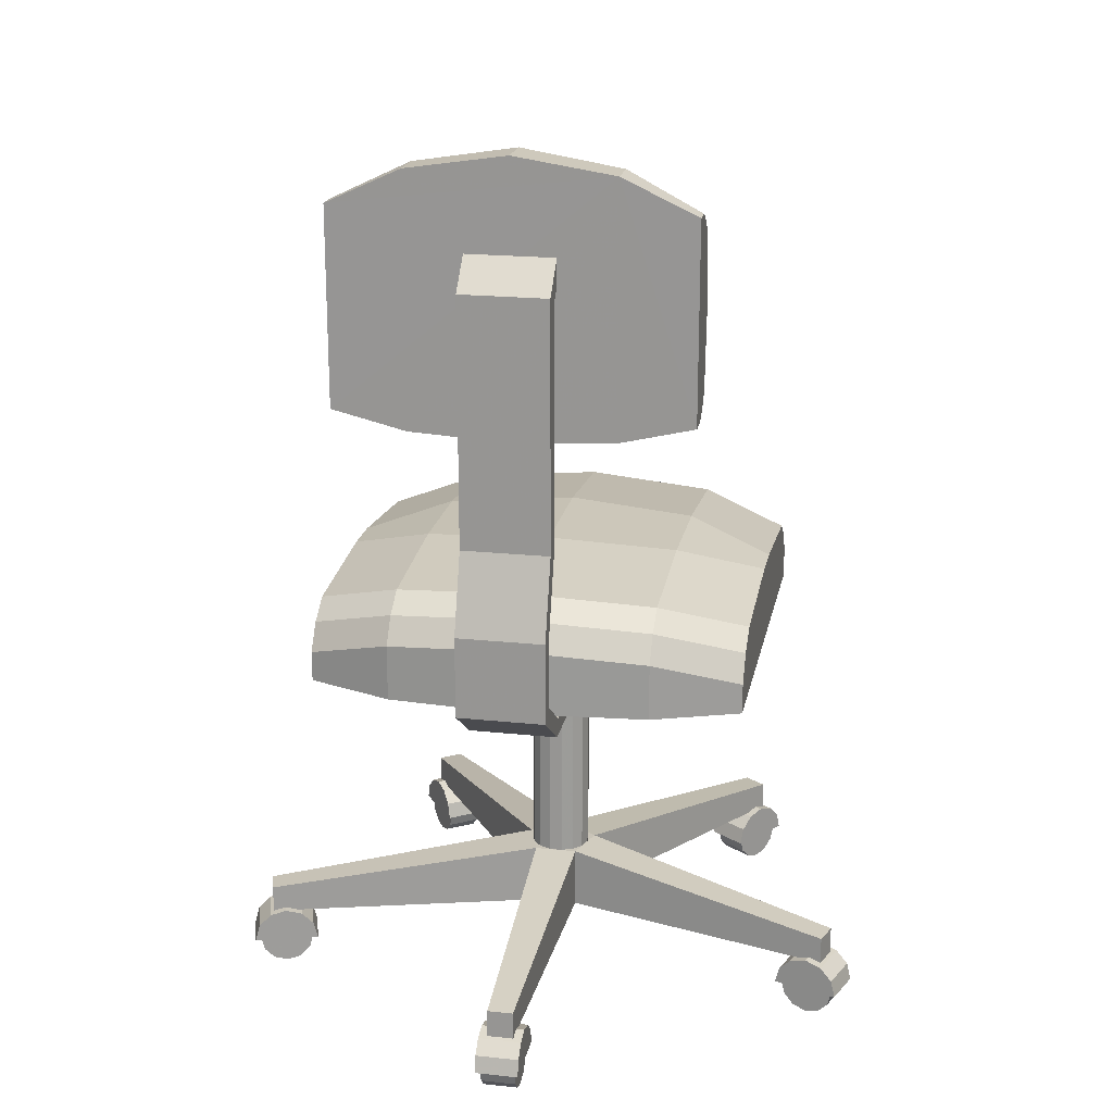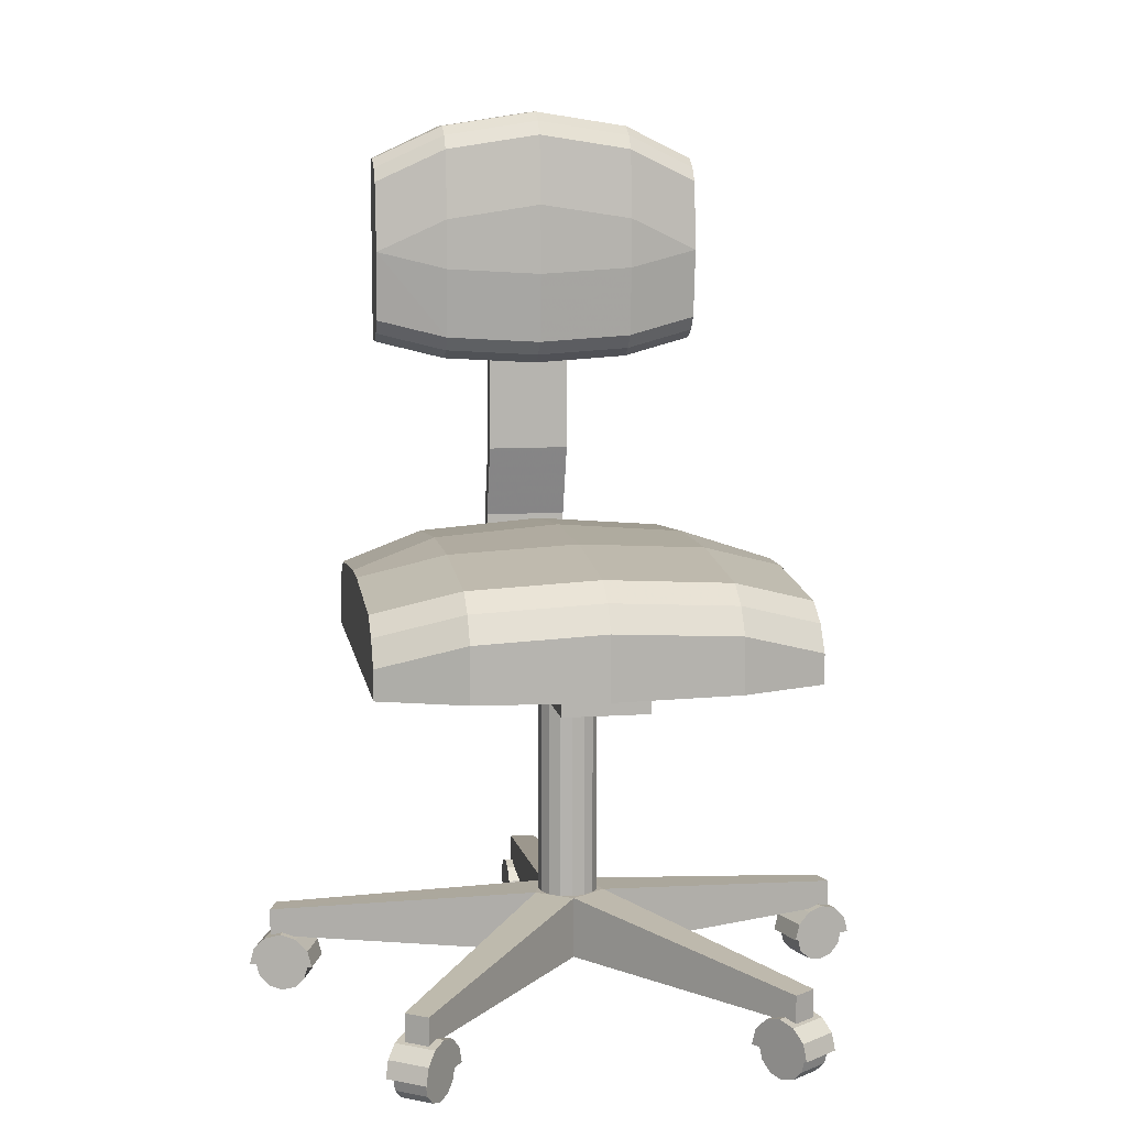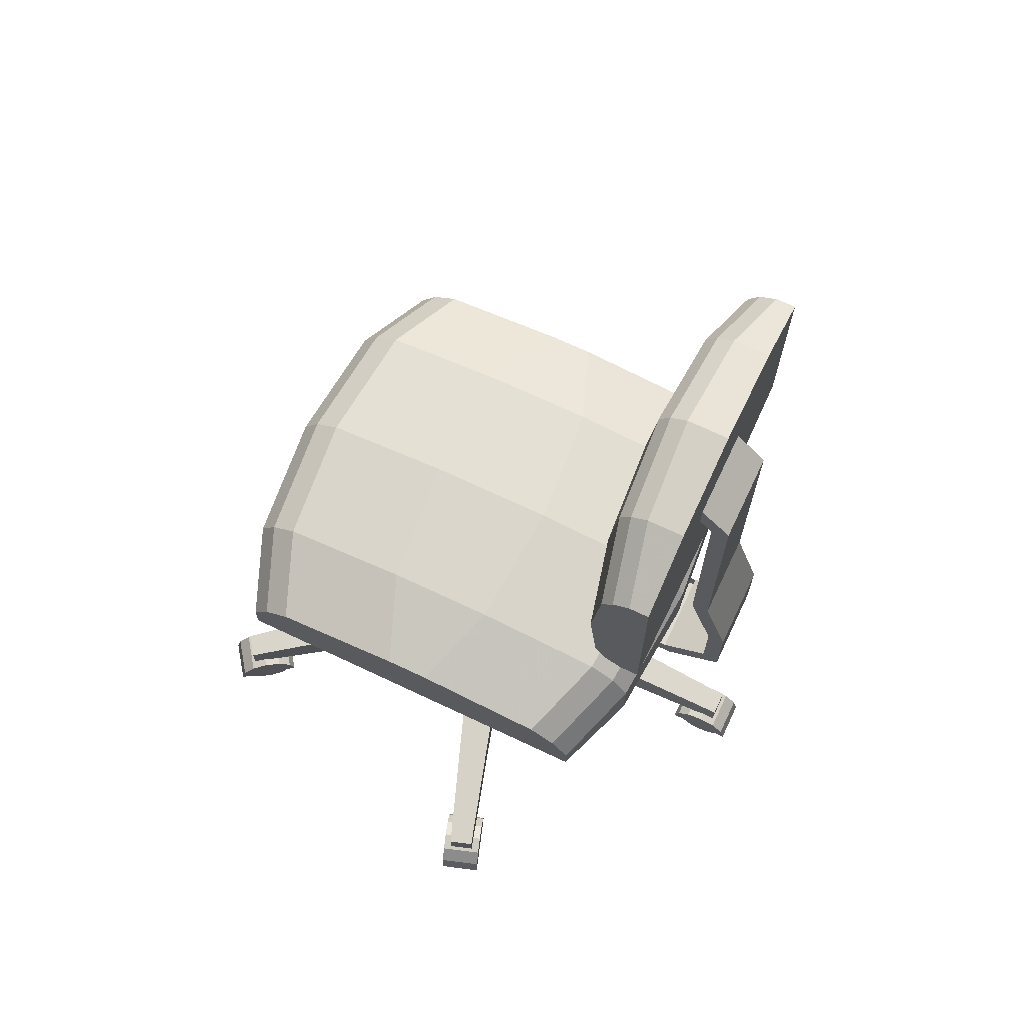
<metadata>
{"format":"obj","ext":"obj","renderer":"f3d","projection":"perspective","resolution":1024,"background":"white","views":[{"elev":20.1,"azim":11.0,"up":"+Y"},{"elev":9.8,"azim":170.4,"up":"+Y"},{"elev":70.1,"azim":-64.7,"up":"+Y"}]}
</metadata>
<code>
v 0.025 0.05414 0.4068
v 0.02945 0.07162 0.4053
v 0.03193 0.05414 0.4092
v 0.03564 0.03957 0.408
v 0.03885 0.05414 0.4494
v 0.04163 0.08441 0.4014
v 0.04301 0.05414 0.4433
v 0.04331 0.07162 0.4479
v 0.04578 0.0289 0.4047
v 0.04672 0.03957 0.4421
v 0.05548 0.08441 0.444
v 0.05686 0.0289 0.4388
v 0.05825 0.0891 0.396
v 0.05964 0.025 0.4002
v 0.07072 0.025 0.4343
v 0.0721 0.0891 0.4386
v 0.07349 0.0289 0.3957
v 0.07488 0.08441 0.3906
v 0.08364 0.03957 0.3924
v 0.08457 0.0289 0.4298
v 0.08705 0.07162 0.3866
v 0.08735 0.05414 0.3912
v 0.08873 0.08441 0.4332
v 0.0915 0.05414 0.3851
v 0.09472 0.03957 0.4265
v 0.09843 0.05414 0.4253
v 0.1009 0.07162 0.4292
v 0.1054 0.05414 0.4278
v 0.1395 0.4105 0.1186
v 0.1395 0.4105 0.522
v 0.1405 0.05414 0.05135
v 0.1432 0.07162 0.05514
v 0.1475 0.05414 0.05343
v 0.1498 0.03957 0.05658
v 0.1508 0.08441 0.06549
v 0.1561 0.0289 0.06521
v 0.161 0.0891 0.07963
v 0.1647 0.025 0.077
v 0.1713 0.08441 0.09378
v 0.1732 0.0289 0.08878
v 0.1765 0.05414 0.03235
v 0.1767 0.05414 0.025
v 0.1788 0.07162 0.1041
v 0.1788 0.03957 0.03551
v 0.1795 0.03957 0.09741
v 0.1795 0.07162 0.02879
v 0.1816 0.05414 0.1079
v 0.1818 0.05414 0.1006
v 0.1843 0.722 0.5752
v 0.1843 0.9237 0.5751
v 0.1851 0.0289 0.04413
v 0.187 0.08441 0.03914
v 0.1937 0.025 0.05592
v 0.1973 0.0891 0.05329
v 0.2022 0.0289 0.06771
v 0.2076 0.08441 0.06743
v 0.2085 0.03957 0.07633
v 0.2108 0.05414 0.07949
v 0.2151 0.07162 0.07778
v 0.2178 0.05414 0.08157
v 0.2291 0.4105 0.08498
v 0.2291 0.4105 0.5556
v 0.2605 0.7035 0.5751
v 0.2605 0.9593 0.5751
v 0.3412 0.05414 0.5991
v 0.3412 0.05414 0.669
v 0.3412 0.07162 0.6038
v 0.3412 0.07162 0.6644
v 0.3412 0.08441 0.6166
v 0.3412 0.08441 0.6516
v 0.3412 0.0891 0.6341
v 0.3457 0.025 0.6341
v 0.3457 0.0289 0.6195
v 0.3457 0.0289 0.6486
v 0.3457 0.03957 0.6088
v 0.3457 0.03957 0.6593
v 0.3457 0.05414 0.6049
v 0.3457 0.05414 0.6632
v 0.3636 0.975 0.5751
v 0.3636 0.6976 0.5751
v 0.3636 0.4105 0.07377
v 0.3636 0.4105 0.5668
v 0.3815 0.025 0.6341
v 0.3815 0.0289 0.6195
v 0.3815 0.0289 0.6486
v 0.3815 0.03957 0.6088
v 0.3815 0.03957 0.6593
v 0.3815 0.05414 0.6049
v 0.3815 0.05414 0.6632
v 0.386 0.05414 0.5991
v 0.386 0.05414 0.669
v 0.386 0.07162 0.6038
v 0.386 0.07162 0.6644
v 0.386 0.08441 0.6166
v 0.386 0.08441 0.6516
v 0.386 0.0891 0.6341
v 0.4667 0.7035 0.5751
v 0.4667 0.9593 0.5751
v 0.4981 0.4105 0.08498
v 0.4981 0.4105 0.5556
v 0.5093 0.05414 0.08157
v 0.5121 0.07162 0.07778
v 0.5164 0.05414 0.07949
v 0.5187 0.03957 0.07633
v 0.5196 0.08441 0.06743
v 0.525 0.0289 0.06771
v 0.5299 0.0891 0.05329
v 0.5335 0.025 0.05592
v 0.5402 0.08441 0.03914
v 0.5421 0.0289 0.04413
v 0.5429 0.722 0.5752
v 0.5429 0.9237 0.5751
v 0.5454 0.05414 0.1006
v 0.5456 0.05414 0.1079
v 0.5477 0.07162 0.02879
v 0.5477 0.03957 0.09741
v 0.5483 0.03957 0.03551
v 0.5484 0.07162 0.1041
v 0.5504 0.05414 0.025
v 0.5506 0.05414 0.03235
v 0.554 0.0289 0.08878
v 0.5559 0.08441 0.09378
v 0.5625 0.025 0.077
v 0.5662 0.0891 0.07963
v 0.5711 0.0289 0.06521
v 0.5764 0.08441 0.06549
v 0.5774 0.03957 0.05658
v 0.5797 0.05414 0.05343
v 0.584 0.07162 0.05514
v 0.5867 0.05414 0.05135
v 0.5877 0.4105 0.1186
v 0.5877 0.4105 0.522
v 0.6218 0.05414 0.4278
v 0.6263 0.07162 0.4292
v 0.6288 0.05414 0.4253
v 0.6325 0.03957 0.4265
v 0.6357 0.05414 0.3851
v 0.6385 0.08441 0.4332
v 0.6398 0.05414 0.3912
v 0.6401 0.07162 0.3866
v 0.6426 0.0289 0.4298
v 0.6435 0.03957 0.3924
v 0.6523 0.08441 0.3906
v 0.6537 0.0289 0.3957
v 0.6551 0.0891 0.4386
v 0.6565 0.025 0.4343
v 0.6675 0.025 0.4002
v 0.6689 0.0891 0.396
v 0.6703 0.0289 0.4388
v 0.6717 0.08441 0.444
v 0.6805 0.03957 0.4421
v 0.6814 0.0289 0.4047
v 0.6839 0.07162 0.4479
v 0.6842 0.05414 0.4433
v 0.6856 0.08441 0.4014
v 0.6883 0.05414 0.4494
v 0.6915 0.03957 0.408
v 0.6953 0.05414 0.4092
v 0.6977 0.07162 0.4053
v 0.7022 0.05414 0.4068
v 0.04823 0.08551 0.4086
v 0.04823 0.1146 0.4086
v 0.05654 0.08551 0.4342
v 0.05654 0.1146 0.4342
v 0.1604 0.08551 0.06348
v 0.1604 0.1146 0.06348
v 0.1821 0.08551 0.04768
v 0.1821 0.1146 0.04768
v 0.3188 0.3926 0.09618
v 0.3188 0.3926 0.5758
v 0.3188 0.4105 0.09618
v 0.3188 0.4105 0.5691
v 0.3188 0.4318 0.6341
v 0.3188 0.4419 0.6161
v 0.3188 0.5136 0.6161
v 0.3188 0.5158 0.6341
v 0.3188 0.5943 0.5893
v 0.3188 0.5965 0.6072
v 0.3188 0.8408 0.5893
v 0.3188 0.8498 0.6072
v 0.3188 0.8543 0.5758
v 0.3188 0.8811 0.5758
v 0.3269 0.08551 0.3084
v 0.3269 0.1505 0.3084
v 0.3412 0.08551 0.3517
v 0.3412 0.1505 0.3517
v 0.3501 0.08551 0.6475
v 0.3501 0.1146 0.6475
v 0.3636 0.1505 0.2817
v 0.3636 0.08551 0.2817
v 0.377 0.08551 0.6475
v 0.377 0.1146 0.6475
v 0.386 0.08551 0.3517
v 0.386 0.1505 0.3517
v 0.4003 0.1505 0.3084
v 0.4003 0.08551 0.3084
v 0.4084 0.3926 0.09618
v 0.4084 0.3926 0.5758
v 0.4084 0.4105 0.09618
v 0.4084 0.4105 0.5691
v 0.4084 0.4318 0.6341
v 0.4084 0.4419 0.6161
v 0.4084 0.5136 0.6161
v 0.4084 0.5158 0.6341
v 0.4084 0.5943 0.5893
v 0.4084 0.5965 0.6072
v 0.4084 0.8408 0.5893
v 0.4084 0.8498 0.6072
v 0.4084 0.8543 0.5758
v 0.4084 0.8811 0.5758
v 0.545 0.08551 0.04768
v 0.545 0.1146 0.04768
v 0.5668 0.08551 0.06348
v 0.5668 0.1146 0.06348
v 0.6706 0.08551 0.4342
v 0.6706 0.1146 0.4342
v 0.679 0.08551 0.4086
v 0.679 0.1146 0.4086
v 0.3324 0.1505 0.3236
v 0.3324 0.3926 0.3236
v 0.3338 0.1505 0.3106
v 0.3338 0.3926 0.3106
v 0.3364 0.1505 0.336
v 0.3364 0.3926 0.336
v 0.3403 0.1505 0.2993
v 0.3403 0.3926 0.2993
v 0.3451 0.1505 0.3457
v 0.3451 0.3926 0.3457
v 0.3508 0.1505 0.2916
v 0.3508 0.3926 0.2916
v 0.3571 0.1505 0.351
v 0.3571 0.3926 0.351
v 0.3636 0.3926 0.2889
v 0.3636 0.1505 0.2889
v 0.3701 0.1505 0.351
v 0.3701 0.3926 0.351
v 0.3764 0.1505 0.2916
v 0.3764 0.3926 0.2916
v 0.382 0.1505 0.3457
v 0.382 0.3926 0.3457
v 0.3869 0.1505 0.2993
v 0.3869 0.3926 0.2993
v 0.3908 0.1505 0.336
v 0.3908 0.3926 0.336
v 0.3934 0.1505 0.3106
v 0.3934 0.3926 0.3106
v 0.3948 0.1505 0.3236
v 0.3948 0.3926 0.3236
v 0.1395 0.4419 0.1186
v 0.1395 0.4419 0.522
v 0.1395 0.4688 0.1365
v 0.1395 0.4688 0.5041
v 0.1395 0.4867 0.1634
v 0.1395 0.4867 0.4772
v 0.1395 0.5001 0.2979
v 0.1395 0.5001 0.3427
v 0.1843 0.722 0.5553
v 0.1843 0.7321 0.5383
v 0.1843 0.7472 0.5269
v 0.1843 0.8229 0.5183
v 0.1843 0.8985 0.5268
v 0.1843 0.9136 0.5382
v 0.1843 0.9237 0.5552
v 0.5429 0.722 0.5553
v 0.5429 0.7321 0.5383
v 0.5429 0.7472 0.5269
v 0.5429 0.8229 0.5183
v 0.5429 0.8985 0.5268
v 0.5429 0.9136 0.5382
v 0.5429 0.9237 0.5552
v 0.5877 0.4419 0.1186
v 0.5877 0.4419 0.522
v 0.5877 0.4688 0.1365
v 0.5877 0.4688 0.5041
v 0.5877 0.4867 0.1634
v 0.5877 0.4867 0.4772
v 0.5877 0.5001 0.2979
v 0.5877 0.5001 0.3427
v 0.2291 0.4688 0.08498
v 0.2291 0.4688 0.5556
v 0.2291 0.4957 0.1029
v 0.2291 0.4957 0.5377
v 0.2291 0.5136 0.1298
v 0.2291 0.5136 0.5108
v 0.2291 0.527 0.2643
v 0.2291 0.527 0.3763
v 0.2605 0.7035 0.5382
v 0.2605 0.7136 0.5212
v 0.2605 0.7287 0.5098
v 0.2605 0.8044 0.5013
v 0.2605 0.8585 0.5013
v 0.2605 0.9341 0.5098
v 0.2605 0.9492 0.5212
v 0.2605 0.9593 0.5382
v 0.3636 0.975 0.5325
v 0.3636 0.9649 0.5155
v 0.3636 0.9498 0.5042
v 0.3636 0.8741 0.4956
v 0.3636 0.7985 0.4956
v 0.3636 0.7229 0.5042
v 0.3636 0.7077 0.5155
v 0.3636 0.6976 0.5325
v 0.3636 0.536 0.2531
v 0.3636 0.536 0.3875
v 0.3636 0.5226 0.1186
v 0.3636 0.5226 0.522
v 0.3636 0.5046 0.5489
v 0.3636 0.5046 0.0917
v 0.3636 0.4777 0.07377
v 0.3636 0.4777 0.5668
v 0.4667 0.7035 0.5382
v 0.4667 0.7136 0.5212
v 0.4667 0.7287 0.5098
v 0.4667 0.8044 0.5013
v 0.4667 0.8585 0.5013
v 0.4667 0.9341 0.5098
v 0.4667 0.9492 0.5212
v 0.4667 0.9593 0.5382
v 0.4981 0.4688 0.08498
v 0.4981 0.4688 0.5556
v 0.4981 0.4957 0.1029
v 0.4981 0.4957 0.5377
v 0.4981 0.5136 0.1298
v 0.4981 0.5136 0.5108
v 0.4981 0.527 0.2643
v 0.4981 0.527 0.3763
f 74 76 78
f 83 84 86
f 74 72 83
f 76 74 85
f 78 76 87
f 75 77 88
f 73 75 86
f 72 73 84
f 66 65 90
f 65 67 92
f 67 69 94
f 69 71 96
f 71 70 95
f 70 68 93
f 68 66 91
f 90 92 94
f 66 68 70
f 9 4 3
f 15 20 25
f 9 14 15
f 4 9 12
f 3 4 10
f 19 22 26
f 17 19 25
f 14 17 20
f 1 24 28
f 24 21 27
f 21 18 23
f 18 13 16
f 13 6 11
f 6 2 8
f 2 1 5
f 28 27 23
f 1 2 6
f 51 44 41
f 38 40 45
f 51 53 38
f 44 51 36
f 41 44 34
f 57 58 48
f 55 57 45
f 53 55 40
f 42 60 47
f 60 59 43
f 59 56 39
f 56 54 37
f 54 52 35
f 52 46 32
f 46 42 31
f 47 43 39
f 42 46 52
f 125 127 128
f 108 106 104
f 125 123 108
f 127 125 110
f 128 127 117
f 116 113 103
f 121 116 104
f 123 121 106
f 130 114 101
f 114 118 102
f 118 122 105
f 122 124 107
f 124 126 109
f 126 129 115
f 129 130 119
f 101 102 105
f 130 129 126
f 149 151 154
f 147 144 142
f 149 146 147
f 151 149 152
f 154 151 157
f 136 135 139
f 141 136 142
f 146 141 144
f 156 133 137
f 133 134 140
f 134 138 143
f 138 145 148
f 145 150 155
f 150 153 159
f 153 156 160
f 137 140 143
f 156 153 150
f 100 82 62
f 98 79 64
f 193 194 192
f 188 186 185
f 186 188 192
f 187 185 193
f 188 187 191
f 185 186 164
f 162 184 183
f 184 162 164
f 161 183 185
f 162 161 163
f 183 184 166
f 168 189 190
f 189 168 166
f 167 190 183
f 168 167 165
f 190 189 212
f 214 195 196
f 195 214 212
f 213 196 190
f 214 213 211
f 196 195 218
f 216 194 193
f 194 216 218
f 215 193 196
f 216 215 217
f 184 186 194
f 196 193 185
f 206 204 201
f 198 197 199
f 198 199 200
f 201 198 200
f 201 200 202
f 201 202 203
f 206 201 203
f 206 203 205
f 208 206 205
f 208 205 207
f 208 207 209
f 208 209 210
f 182 181 179
f 172 171 169
f 172 169 170
f 174 172 170
f 174 170 173
f 175 174 173
f 175 173 176
f 177 175 176
f 177 176 178
f 179 177 178
f 179 178 180
f 182 179 180
f 210 182 180
f 201 173 170
f 207 179 181
f 205 177 179
f 203 175 177
f 202 174 175
f 200 172 174
f 197 169 171
f 204 176 173
f 206 178 176
f 198 170 169
f 208 180 178
f 230 233 234
f 226 230 229
f 222 226 225
f 220 222 221
f 224 220 219
f 228 224 223
f 232 228 227
f 236 232 231
f 240 236 235
f 244 240 239
f 248 244 243
f 246 248 247
f 242 246 245
f 238 242 241
f 233 238 237
f 262 261 260
f 112 111 264
f 252 254 256
f 132 131 271
f 263 50 64
f 63 49 257
f 295 294 64
f 296 293 294
f 297 292 293
f 298 291 292
f 299 290 291
f 300 289 290
f 301 288 289
f 302 287 288
f 80 63 287
f 293 262 263
f 292 261 262
f 291 260 261
f 290 260 291
f 289 259 260
f 288 258 259
f 287 257 258
f 265 264 311
f 266 265 312
f 267 266 313
f 267 314 315
f 268 267 315
f 269 268 316
f 270 269 317
f 311 97 80
f 312 311 302
f 313 312 301
f 314 313 300
f 315 314 299
f 316 315 298
f 317 316 297
f 318 317 296
f 98 318 295
f 264 111 97
f 98 112 270
f 250 30 62
f 61 29 249
f 310 280 62
f 307 282 280
f 306 284 282
f 304 286 284
f 303 285 286
f 305 283 285
f 308 281 283
f 309 279 281
f 81 61 279
f 282 252 250
f 284 254 252
f 286 256 254
f 285 255 256
f 283 253 255
f 281 251 253
f 279 249 251
f 273 271 319
f 275 273 321
f 277 275 323
f 278 277 325
f 276 278 326
f 274 276 324
f 272 274 322
f 319 99 81
f 321 319 309
f 323 321 308
f 325 323 305
f 326 325 303
f 324 326 304
f 322 324 306
f 320 322 307
f 100 320 310
f 271 131 99
f 100 132 272
f 74 78 77
f 74 77 75
f 74 75 73
f 74 73 72
f 83 86 88
f 83 88 89
f 83 89 87
f 83 87 85
f 74 83 85
f 76 85 87
f 78 87 89
f 75 88 86
f 73 86 84
f 72 84 83
f 66 90 91
f 65 92 90
f 67 94 92
f 69 96 94
f 71 95 96
f 70 93 95
f 68 91 93
f 90 94 96
f 90 96 95
f 90 95 93
f 90 93 91
f 66 70 71
f 66 71 69
f 66 69 67
f 66 67 65
f 9 3 22
f 9 22 19
f 9 19 17
f 9 17 14
f 15 25 26
f 15 26 7
f 15 7 10
f 15 10 12
f 9 15 12
f 4 12 10
f 3 10 7
f 19 26 25
f 17 25 20
f 14 20 15
f 1 28 5
f 24 27 28
f 21 23 27
f 18 16 23
f 13 11 16
f 6 8 11
f 2 5 8
f 28 23 16
f 28 16 11
f 28 11 8
f 28 8 5
f 1 6 13
f 1 13 18
f 1 18 21
f 1 21 24
f 51 41 58
f 51 58 57
f 51 57 55
f 51 55 53
f 38 45 48
f 38 48 33
f 38 33 34
f 38 34 36
f 51 38 36
f 44 36 34
f 41 34 33
f 57 48 45
f 55 45 40
f 53 40 38
f 42 47 31
f 60 43 47
f 59 39 43
f 56 37 39
f 54 35 37
f 52 32 35
f 46 31 32
f 47 39 37
f 47 37 35
f 47 35 32
f 47 32 31
f 42 52 54
f 42 54 56
f 42 56 59
f 42 59 60
f 125 128 113
f 125 113 116
f 125 116 121
f 125 121 123
f 108 104 103
f 108 103 120
f 108 120 117
f 108 117 110
f 125 108 110
f 127 110 117
f 128 117 120
f 116 103 104
f 121 104 106
f 123 106 108
f 130 101 119
f 114 102 101
f 118 105 102
f 122 107 105
f 124 109 107
f 126 115 109
f 129 119 115
f 101 105 107
f 101 107 109
f 101 109 115
f 101 115 119
f 130 126 124
f 130 124 122
f 130 122 118
f 130 118 114
f 149 154 135
f 149 135 136
f 149 136 141
f 149 141 146
f 147 142 139
f 147 139 158
f 147 158 157
f 147 157 152
f 149 147 152
f 151 152 157
f 154 157 158
f 136 139 142
f 141 142 144
f 146 144 147
f 156 137 160
f 133 140 137
f 134 143 140
f 138 148 143
f 145 155 148
f 150 159 155
f 153 160 159
f 137 143 148
f 137 148 155
f 137 155 159
f 137 159 160
f 156 150 145
f 156 145 138
f 156 138 134
f 156 134 133
f 100 62 30
f 100 30 29
f 100 29 61
f 100 61 81
f 100 81 99
f 100 99 131
f 100 131 132
f 98 64 50
f 98 50 49
f 98 49 63
f 98 63 80
f 98 80 97
f 98 97 111
f 98 111 112
f 193 192 191
f 188 185 187
f 186 192 194
f 187 193 191
f 188 191 192
f 185 164 163
f 162 183 161
f 184 164 186
f 161 185 163
f 162 163 164
f 183 166 165
f 168 190 167
f 189 166 184
f 167 183 165
f 168 165 166
f 190 212 211
f 214 196 213
f 195 212 189
f 213 190 211
f 214 211 212
f 196 218 217
f 216 193 215
f 194 218 195
f 215 196 217
f 216 217 218
f 184 194 195
f 184 195 189
f 196 185 183
f 196 183 190
f 210 180 208
f 201 170 198
f 207 181 209
f 205 179 207
f 203 177 205
f 202 175 203
f 200 174 202
f 197 171 199
f 204 173 201
f 206 176 204
f 198 169 197
f 208 178 206
f 230 234 229
f 226 229 225
f 222 225 221
f 220 221 219
f 224 219 223
f 228 223 227
f 232 227 231
f 236 231 235
f 240 235 239
f 244 239 243
f 248 243 247
f 246 247 245
f 242 245 241
f 238 241 237
f 233 237 234
f 262 260 259
f 262 259 258
f 262 258 257
f 262 257 49
f 262 49 50
f 262 50 263
f 112 264 265
f 112 265 266
f 112 266 267
f 112 267 268
f 112 268 269
f 112 269 270
f 252 256 255
f 252 255 253
f 252 253 251
f 252 251 249
f 252 249 29
f 252 29 30
f 252 30 250
f 132 271 273
f 132 273 275
f 132 275 277
f 132 277 278
f 132 278 276
f 132 276 274
f 132 274 272
f 263 64 294
f 63 257 287
f 295 64 79
f 296 294 295
f 297 293 296
f 298 292 297
f 299 291 298
f 300 290 299
f 301 289 300
f 302 288 301
f 80 287 302
f 293 263 294
f 292 262 293
f 291 261 292
f 289 260 290
f 288 259 289
f 287 258 288
f 265 311 312
f 266 312 313
f 267 313 314
f 268 315 316
f 269 316 317
f 270 317 318
f 311 80 302
f 312 302 301
f 313 301 300
f 314 300 299
f 315 299 298
f 316 298 297
f 317 297 296
f 318 296 295
f 98 295 79
f 264 97 311
f 98 270 318
f 250 62 280
f 61 249 279
f 310 62 82
f 307 280 310
f 306 282 307
f 304 284 306
f 303 286 304
f 305 285 303
f 308 283 305
f 309 281 308
f 81 279 309
f 282 250 280
f 284 252 282
f 286 254 284
f 285 256 286
f 283 255 285
f 281 253 283
f 279 251 281
f 273 319 321
f 275 321 323
f 277 323 325
f 278 325 326
f 276 326 324
f 274 324 322
f 272 322 320
f 319 81 309
f 321 309 308
f 323 308 305
f 325 305 303
f 326 303 304
f 324 304 306
f 322 306 307
f 320 307 310
f 100 310 82
f 271 99 319
f 100 272 320

</code>
